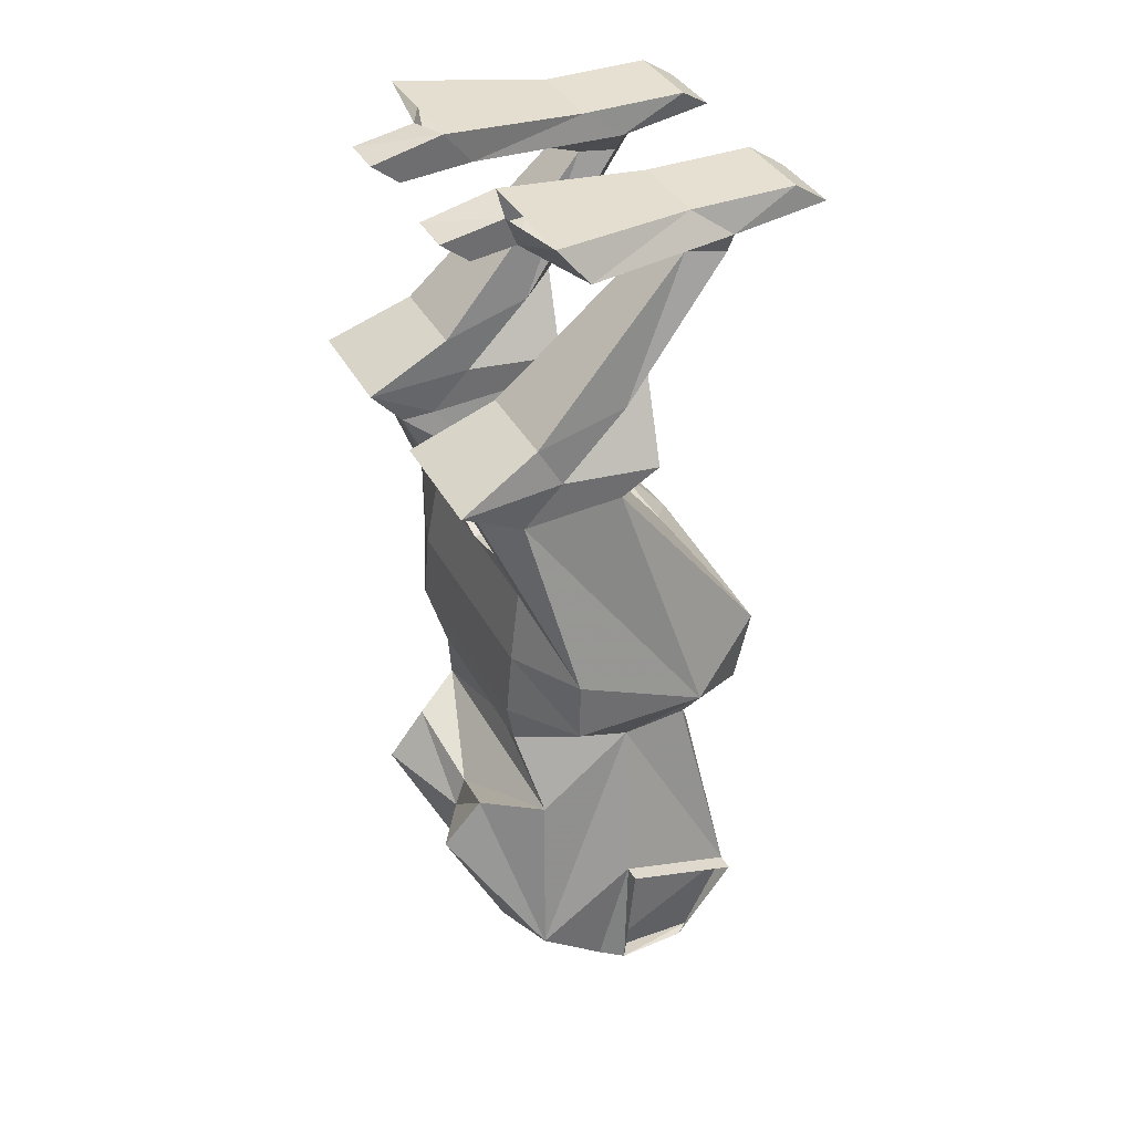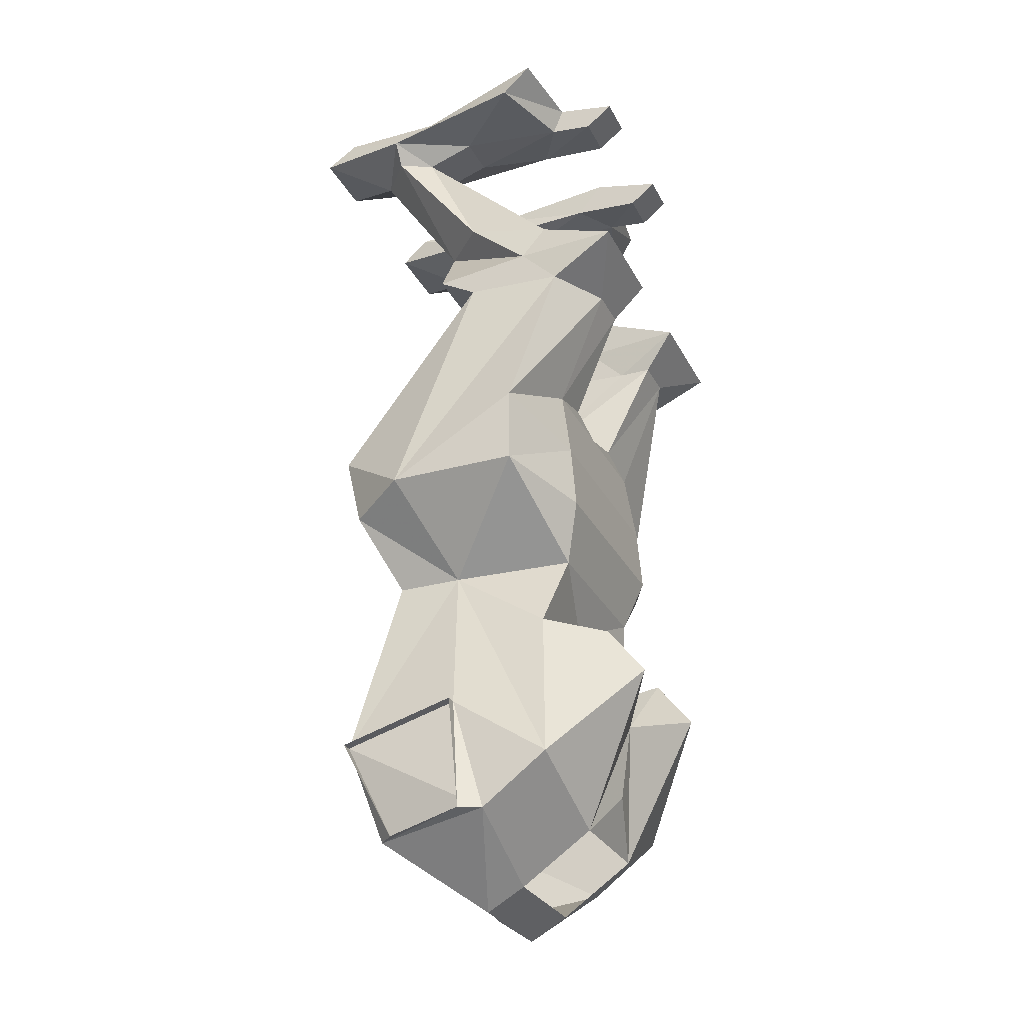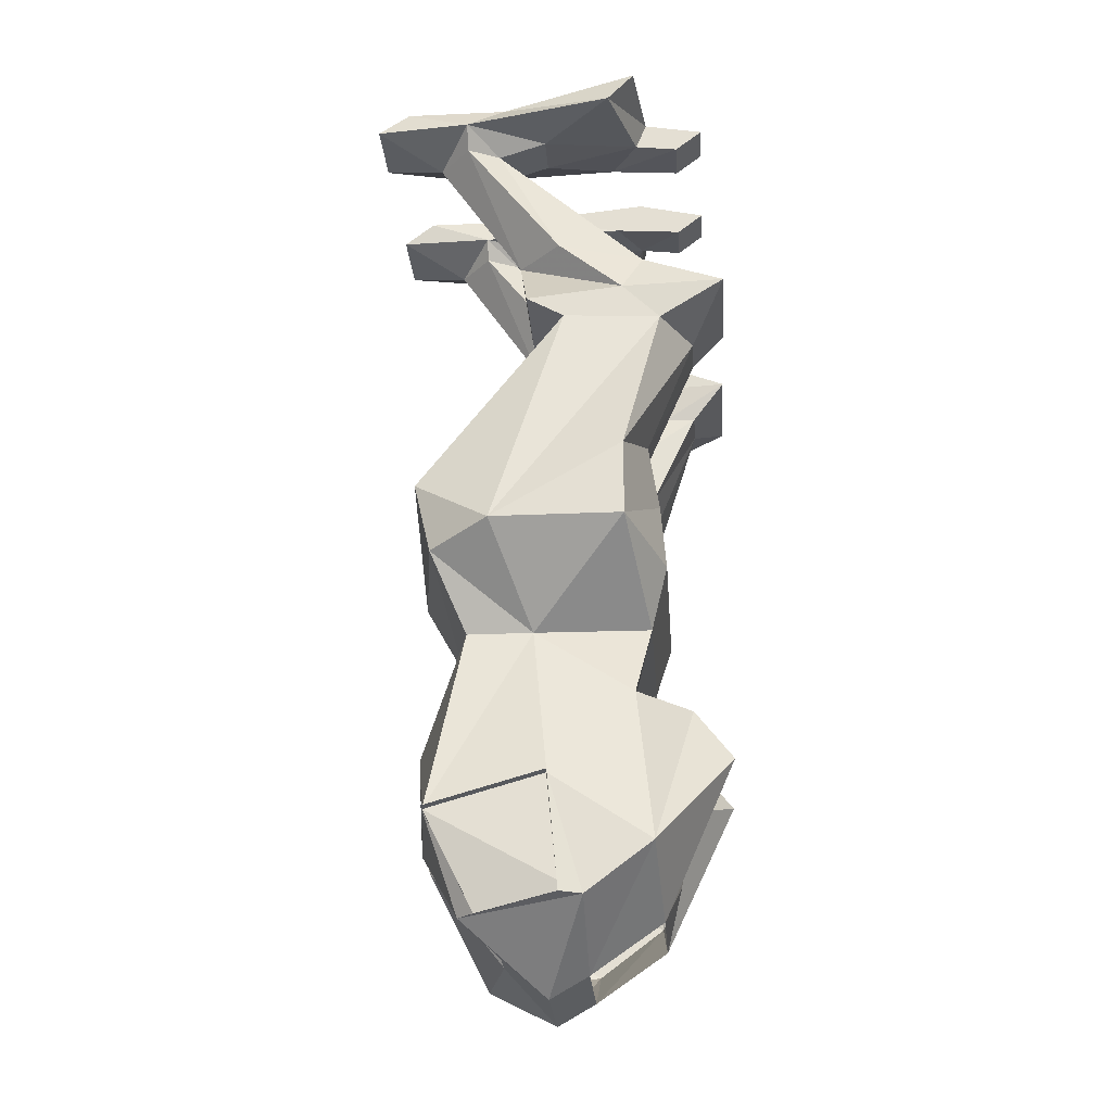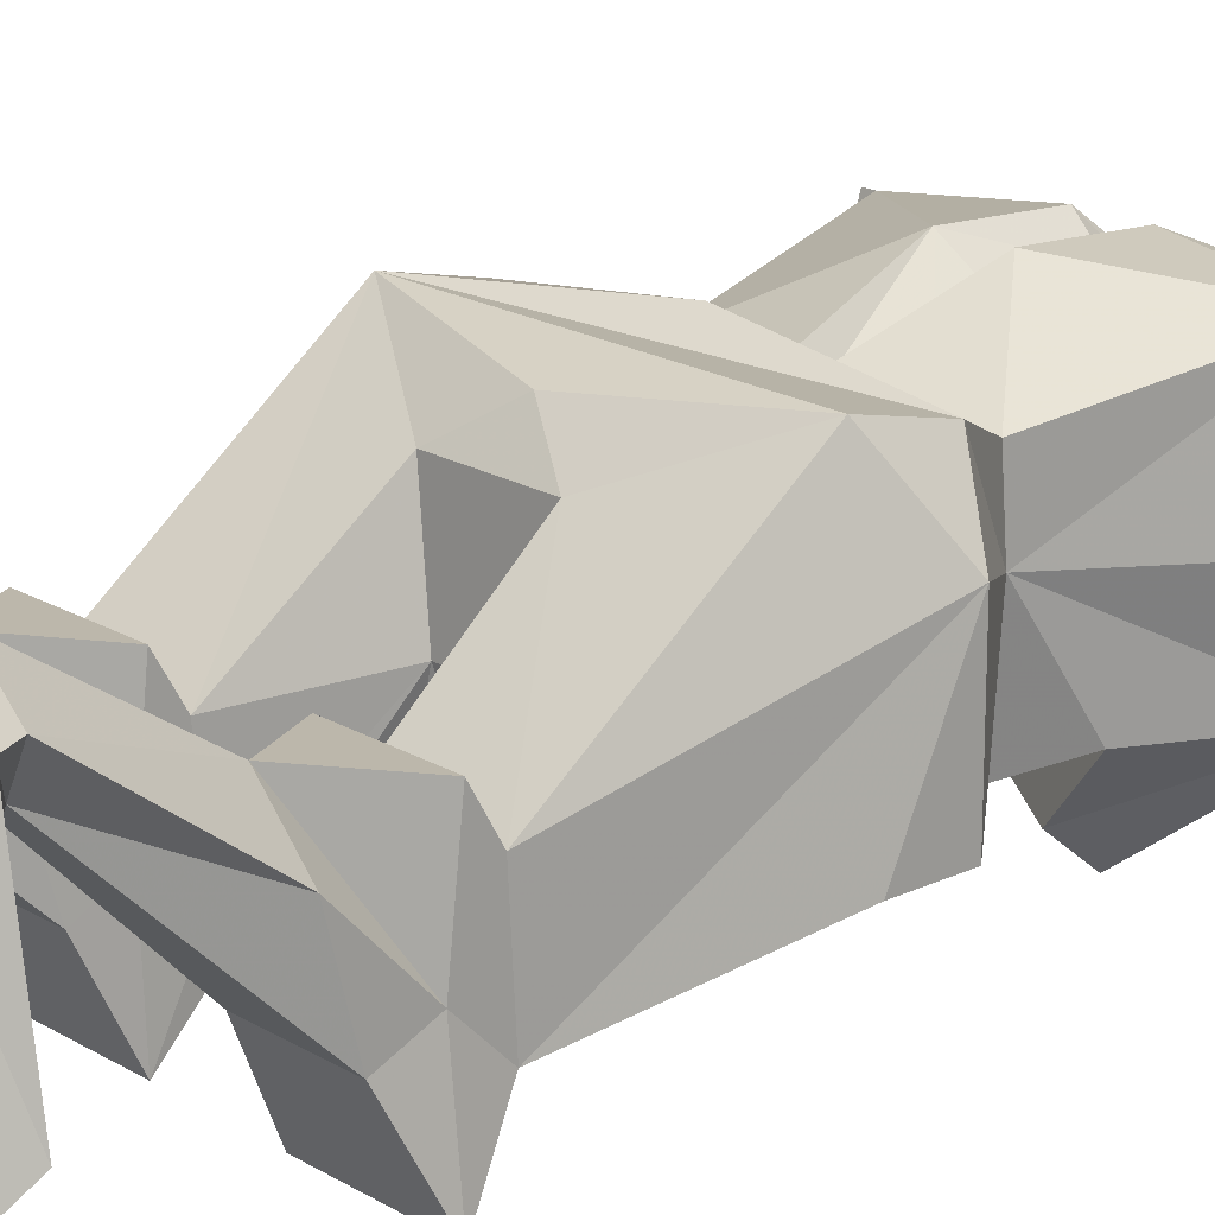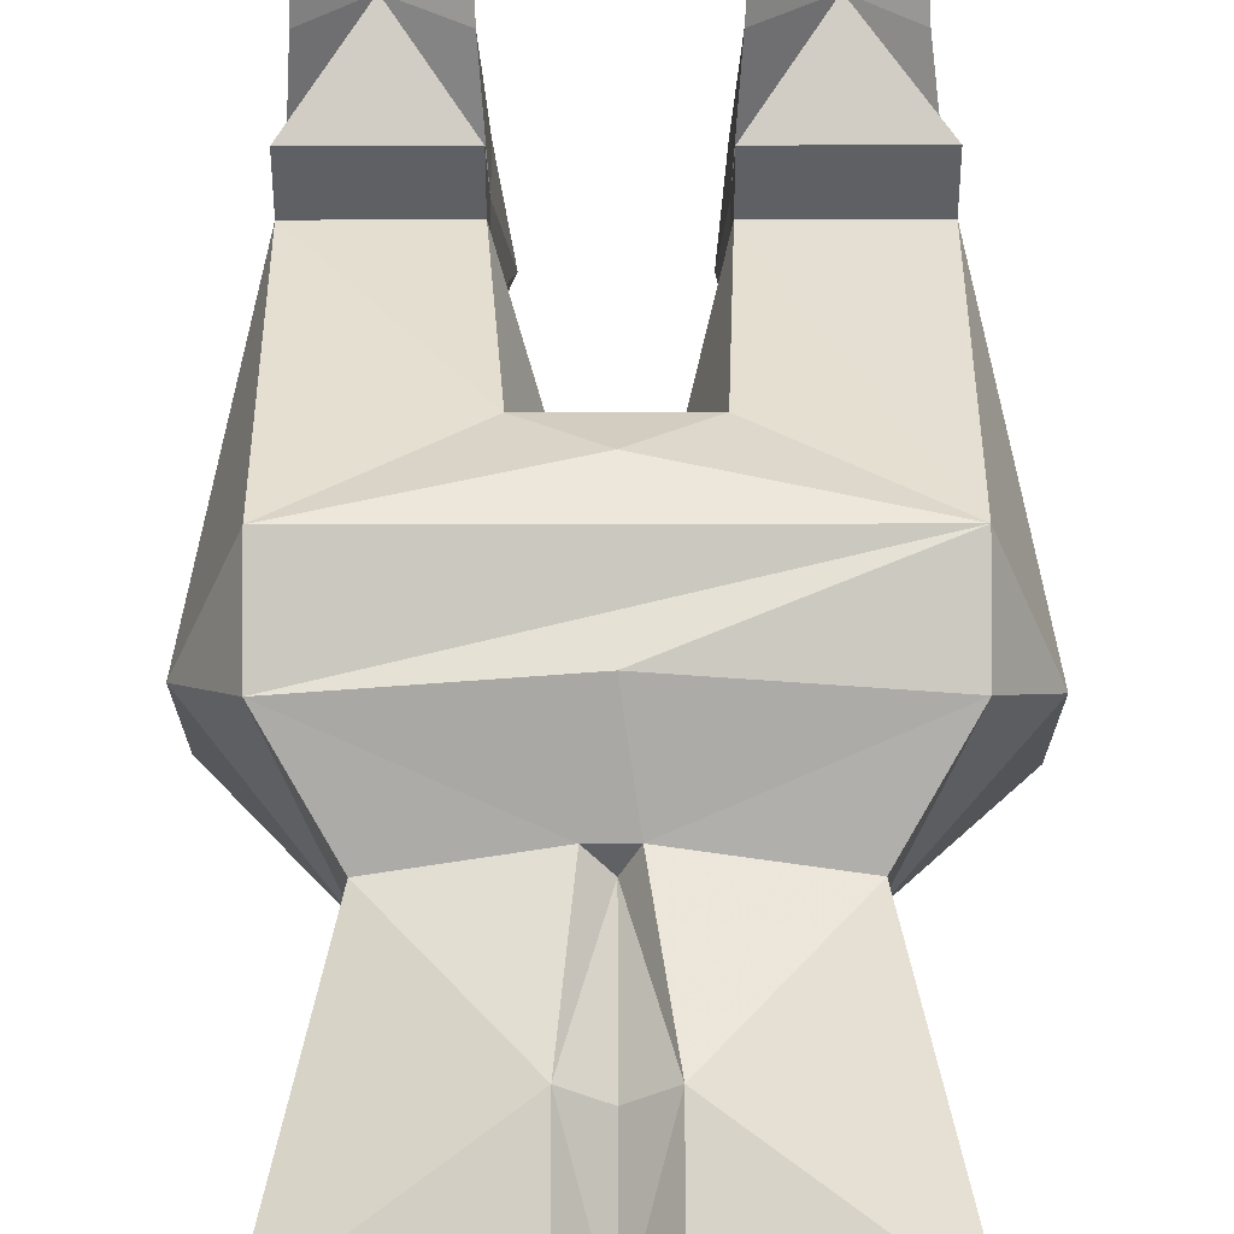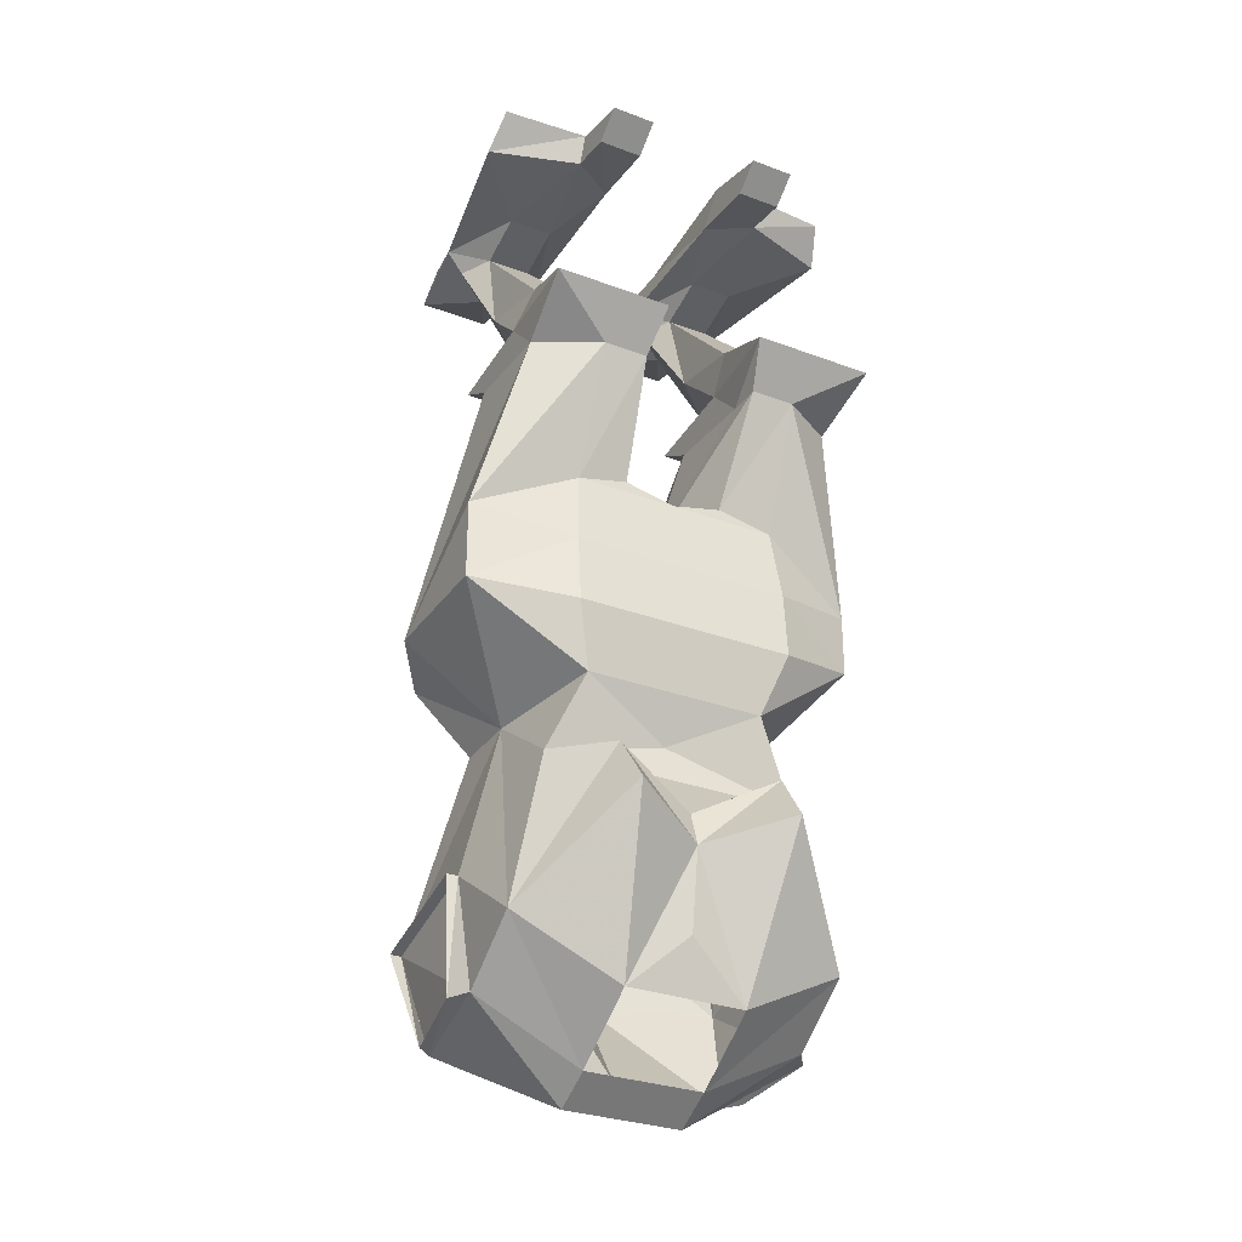
<metadata>
{"format":"obj","ext":"obj","renderer":"f3d","projection":"perspective","resolution":1024,"background":"white","views":[{"elev":37.6,"azim":-115.5,"up":"+Y"},{"elev":-28.5,"azim":112.7,"up":"+Y"},{"elev":-25.4,"azim":94.1,"up":"+Y"},{"elev":19.0,"azim":-131.8,"up":"+Z"},{"elev":74.6,"azim":-0.1,"up":"+Z"},{"elev":-30.2,"azim":151.4,"up":"+Y"}]}
</metadata>
<code>
v 0.25 -1.148 0.1875
v 0.25 -1.102 0.02344
v 0.2344 -1.102 0.02344
v 0.2344 -1.148 0.1875
v 0.2344 -1.289 0.1172
v 0.2109 -1.289 0.1406
v 0.25 -1.266 0.007812
v 0.2344 -1.266 -0.02344
v -0.2188 -1.102 0.02344
v -0.2422 -1.102 0.02344
v -0.2422 -1.148 0.1875
v -0.2188 -1.148 0.1875
v -0.1562 -0.8828 0.04688
v -0.2188 -1.195 -0.1172
v -0.2188 -1.266 -0.02344
v -0.2422 -1.266 0.007812
v -0.2188 -1.289 0.1172
v -0.2031 -1.289 0.1406
v -0.03125 -1.156 0.2109
v -0.03125 -1.016 0.2188
v -0.1562 -0.875 0.1406
v -0.2188 -0.7734 0.1875
v -0.2734 -0.7422 0.1016
v -0.2734 -0.7422 -0.08594
v -0.1172 -0.8594 -0.1172
v -0.1719 -0.9688 -0.09375
v -0.1094 -0.9766 -0.1719
v -0.1016 -1.047 -0.2266
v -0.07812 -1.266 -0.125
v -0.07812 -1.336 -0.02344
v -0.07812 -1.367 0.03125
v 0.08594 -1.367 0.03125
v 0.08594 -1.336 -0.02344
v 0.2344 -1.195 -0.1172
v 0.1719 -0.875 0.04688
v 0.1719 -0.875 0.1406
v 0.04688 -1.016 0.2188
v 0.04688 -1.156 0.2109
v 0.03125 -1.297 0.1016
v 0.2109 -0.07812 0.1484
v 0.1562 -0.07812 0.1953
v 0.1562 -0.2656 0.07031
v 0.2188 -0.2656 0.007812
v 0.1875 -0.07812 0.1016
v 0.2344 -0.04688 0.1484
v 0.2109 -0.03906 0.2891
v 0.1094 -0.03906 0.2891
v 0.08594 -0.04688 0.1484
v 0.1094 -0.07812 0.1484
v 0.09375 -0.2656 0.007812
v 0.08594 -0.3516 -0.08594
v 0.08594 -0.3672 0.05469
v 0.2344 -0.3672 0.05469
v 0.2344 -0.3516 -0.08594
v 0.2188 -0.2969 -0.1172
v 0.1484 -0.2969 -0.1172
v 0.125 -0.07812 0.1016
v 0.125 -0.05469 0.03125
v 0.1875 -0.05469 0.03125
v 0.2734 -0.03906 -0.07031
v 0.2109 -0.007812 0.09375
v 0.2109 -0.007812 0.2422
v 0.09375 -0.007812 0.2422
v 0.09375 -0.007812 0.09375
v 0.08594 -0.03906 -0.07031
v 0.08594 -0.2969 -0.1172
v 0.07812 -0.3516 -0.2344
v 0.08594 -0.4062 -0.1406
v 0.08594 -0.3984 0
v 0.2344 -0.3984 0
v 0.2344 -0.4062 -0.1406
v 0.2422 -0.3516 -0.2344
v 0.1484 -0.3516 -0.2344
v 0.2656 0.007812 -0.1094
v 0.08594 0.007812 -0.1094
v 0.08594 -0.04688 -0.1719
v 0.1484 -0.04688 -0.1719
v 0.1484 -0.03906 -0.1094
v 0.1484 0 -0.125
v 0.08594 -0.01562 -0.2109
v 0.1484 -0.01562 -0.2109
v -0.1484 -0.2656 0.07031
v -0.1484 -0.07812 0.1953
v -0.2031 -0.07812 0.1484
v -0.2109 -0.2656 0.007812
v -0.2188 -0.3516 -0.08594
v -0.2188 -0.3672 0.05469
v -0.07812 -0.3672 0.05469
v -0.07812 -0.3516 -0.08594
v -0.08594 -0.2656 0.007812
v -0.09375 -0.07812 0.1484
v -0.07812 -0.04688 0.1484
v -0.09375 -0.03906 0.2891
v -0.2031 -0.03906 0.2891
v -0.2188 -0.04688 0.1484
v -0.1797 -0.07812 0.1016
v -0.2109 -0.2969 -0.1172
v -0.2344 -0.3516 -0.2344
v -0.2188 -0.4062 -0.1406
v -0.2188 -0.3984 0
v -0.07812 -0.3984 0
v -0.07812 -0.4062 -0.1406
v -0.0625 -0.3516 -0.2344
v -0.07812 -0.2969 -0.1172
v -0.1172 -0.07812 0.1016
v -0.1172 -0.05469 0.03125
v -0.07812 -0.03906 -0.07031
v -0.08594 -0.007812 0.09375
v -0.08594 -0.007812 0.2422
v -0.2031 -0.007812 0.2422
v -0.2031 -0.007812 0.09375
v -0.2656 -0.03906 -0.07031
v -0.1797 -0.05469 0.03125
v -0.1406 -0.2969 -0.1172
v -0.1406 -0.3516 -0.2344
v -0.1406 -0.4062 -0.1875
v -0.2734 -0.6562 -0.08594
v -0.2188 -0.6719 0.2109
v -0.0625 -0.5781 0.1406
v -0.03125 -0.5625 0.007812
v -0.07812 -0.4062 -0.1875
v -0.1406 -0.03906 -0.1094
v -0.07812 -0.04688 -0.1719
v -0.07812 -0.01562 -0.2109
v -0.07812 0.007812 -0.1094
v -0.25 0.007812 -0.1094
v -0.1406 -0.04688 -0.1719
v -0.1406 -0.01562 -0.2109
v -0.1406 0 -0.125
v -0.0625 -0.5625 -0.1172
v -0.1406 -0.5781 -0.1172
v -0.1484 -0.6797 -0.1328
v 0.1484 -0.4062 -0.1875
v 0.2891 -0.6406 -0.08594
v 0.1484 -0.5781 -0.1172
v 0.08594 -0.4062 -0.1875
v 0.04688 -0.5625 0.007812
v 0.07812 -0.5781 0.1406
v 0.2344 -0.6719 0.2109
v 0.2891 -0.75 0.1016
v 0.2891 -0.75 -0.08594
v 0.1562 -0.6797 -0.1328
v 0.007812 -0.6797 -0.1328
v 0.007812 -0.5781 -0.1172
v 0.07812 -0.5625 -0.1172
v 0.007812 -0.6172 0.1875
v 0.007812 -0.7656 0.2188
v 0.2344 -0.7734 0.1875
v 0.1328 -0.8594 -0.1172
v 0.1562 -0.7734 -0.1406
v 0.007812 -0.7734 -0.1406
v -0.1484 -0.7734 -0.1406
v -0.01562 -0.8594 0.1641
v 0.007812 -0.875 0.1406
v 0.02344 -0.8594 0.1641
v 0.1797 -0.9688 -0.09375
v 0.007812 -0.9219 -0.08594
v 0.007812 -0.8594 -0.1172
v 0.007812 -1.023 0.1875
v 0.007812 -1.156 0.1719
v 0.007812 -1.266 0.09375
v -0.02344 -1.297 0.1016
v 0.007812 -1.039 -0.1484
v 0.007812 -0.9688 -0.09375
v 0.1172 -0.9766 -0.1719
v 0.007812 -1.086 -0.1641
v 0.007812 -1.195 -0.1484
v 0.08594 -1.266 -0.125
v 0.1172 -1.047 -0.2266
f 1 2 3
f 1 3 4
f 1 4 5
f 5 4 6
f 5 6 7
f 7 6 8
f 7 8 3
f 7 3 2
f 9 10 11
f 9 11 12
f 9 12 13
f 9 13 14
f 9 14 15
f 9 15 16
f 9 16 10
f 11 17 12
f 12 17 18
f 12 18 19
f 12 19 20
f 12 20 21
f 12 21 13
f 13 21 22
f 13 22 23
f 13 23 24
f 13 24 25
f 13 25 26
f 13 26 14
f 14 26 27
f 14 27 28
f 14 28 29
f 14 29 30
f 14 30 15
f 15 30 31
f 15 31 18
f 15 18 16
f 16 18 17
f 8 3 4
f 8 4 6
f 8 6 32
f 8 32 33
f 8 33 34
f 8 34 3
f 3 34 35
f 3 35 4
f 4 35 36
f 4 36 37
f 4 37 38
f 4 38 6
f 6 38 39
f 6 39 32
f 32 39 31
f 32 31 30
f 32 30 33
f 12 9 15
f 12 15 18
f 40 41 42
f 40 42 43
f 40 43 44
f 40 44 45
f 40 45 41
f 41 45 46
f 41 46 47
f 41 47 48
f 41 48 49
f 41 49 42
f 42 49 50
f 42 50 51
f 42 51 52
f 42 52 53
f 42 53 54
f 42 54 43
f 43 54 55
f 43 55 44
f 44 55 56
f 44 56 57
f 44 57 58
f 44 58 59
f 44 59 45
f 45 59 60
f 45 60 61
f 45 61 62
f 45 62 46
f 46 62 47
f 47 62 63
f 47 63 48
f 48 63 64
f 48 64 65
f 48 65 58
f 48 58 57
f 48 57 49
f 49 57 50
f 50 57 66
f 50 66 51
f 51 66 67
f 51 67 68
f 51 68 69
f 51 69 52
f 52 69 70
f 52 70 53
f 53 70 54
f 54 70 71
f 54 71 72
f 54 72 55
f 55 72 73
f 55 73 56
f 56 73 66
f 56 66 57
f 63 62 61
f 63 61 64
f 64 61 74
f 64 74 75
f 64 75 65
f 65 75 76
f 65 76 77
f 65 77 78
f 65 78 58
f 58 78 59
f 59 78 60
f 60 78 79
f 60 79 74
f 60 74 61
f 75 80 76
f 76 80 77
f 77 80 81
f 77 81 79
f 77 79 78
f 81 80 75
f 81 75 79
f 82 83 84
f 82 84 85
f 82 85 86
f 82 86 87
f 82 87 88
f 82 88 89
f 82 89 90
f 82 90 91
f 82 91 83
f 83 91 92
f 83 92 93
f 83 93 94
f 83 94 95
f 83 95 84
f 84 95 96
f 84 96 85
f 85 96 97
f 85 97 86
f 86 97 98
f 86 98 99
f 86 99 100
f 86 100 87
f 87 100 101
f 87 101 88
f 88 101 89
f 89 101 102
f 89 102 103
f 89 103 104
f 89 104 90
f 90 104 105
f 90 105 91
f 91 105 92
f 92 105 106
f 92 106 107
f 92 107 108
f 92 108 109
f 92 109 93
f 93 109 94
f 94 109 110
f 94 110 95
f 95 110 111
f 95 111 112
f 95 112 113
f 95 113 96
f 96 113 105
f 96 105 114
f 96 114 97
f 97 114 115
f 97 115 98
f 98 115 116
f 98 116 99
f 99 116 117
f 99 117 23
f 99 23 100
f 100 23 118
f 100 118 119
f 100 119 101
f 101 119 120
f 101 120 102
f 102 120 121
f 102 121 103
f 103 121 115
f 103 115 104
f 104 115 114
f 104 114 105
f 113 106 105
f 106 113 122
f 106 122 107
f 107 122 123
f 107 123 124
f 107 124 125
f 107 125 108
f 108 125 111
f 108 111 110
f 108 110 109
f 125 126 111
f 111 126 112
f 112 126 122
f 112 122 113
f 122 127 123
f 123 127 128
f 123 128 124
f 124 128 129
f 124 129 125
f 122 129 128
f 122 128 127
f 122 126 129
f 115 121 116
f 116 121 130
f 116 130 131
f 116 131 117
f 117 131 132
f 117 132 24
f 117 24 23
f 133 73 72
f 133 72 71
f 133 71 134
f 133 134 135
f 133 135 136
f 133 136 73
f 73 136 67
f 73 67 66
f 136 68 67
f 68 136 137
f 68 137 69
f 69 137 138
f 69 138 139
f 69 139 70
f 70 139 140
f 70 140 71
f 71 140 134
f 134 140 141
f 134 141 142
f 134 142 135
f 135 142 143
f 135 143 144
f 135 144 145
f 135 145 136
f 136 145 137
f 137 145 144
f 137 144 120
f 137 120 119
f 137 119 138
f 138 119 146
f 138 146 139
f 139 146 118
f 139 118 22
f 139 22 147
f 139 147 148
f 139 148 140
f 140 148 35
f 140 35 141
f 141 35 149
f 141 149 150
f 141 150 142
f 142 150 143
f 143 150 151
f 143 151 152
f 143 152 132
f 143 132 131
f 143 131 144
f 144 131 130
f 144 130 120
f 120 130 121
f 146 119 118
f 153 147 22
f 153 22 21
f 153 21 20
f 153 20 154
f 153 154 155
f 153 155 147
f 147 155 148
f 148 155 36
f 148 36 35
f 35 34 156
f 35 156 149
f 149 156 157
f 149 157 158
f 149 158 150
f 150 158 151
f 151 158 152
f 152 158 25
f 152 25 24
f 152 24 132
f 23 22 118
f 36 155 37
f 37 155 154
f 37 154 159
f 37 159 160
f 37 160 38
f 38 160 161
f 38 161 39
f 39 161 162
f 39 162 31
f 31 162 18
f 18 162 19
f 19 162 161
f 19 161 160
f 19 160 20
f 20 160 159
f 20 159 154
f 157 26 25
f 157 25 158
f 163 27 26
f 163 26 164
f 163 164 156
f 163 156 165
f 163 165 166
f 163 166 27
f 27 166 28
f 28 166 29
f 29 166 167
f 29 167 168
f 168 167 166
f 168 166 169
f 168 169 34
f 168 34 33
f 164 157 156
f 157 164 26
f 156 34 165
f 165 34 169
f 165 169 166

</code>
